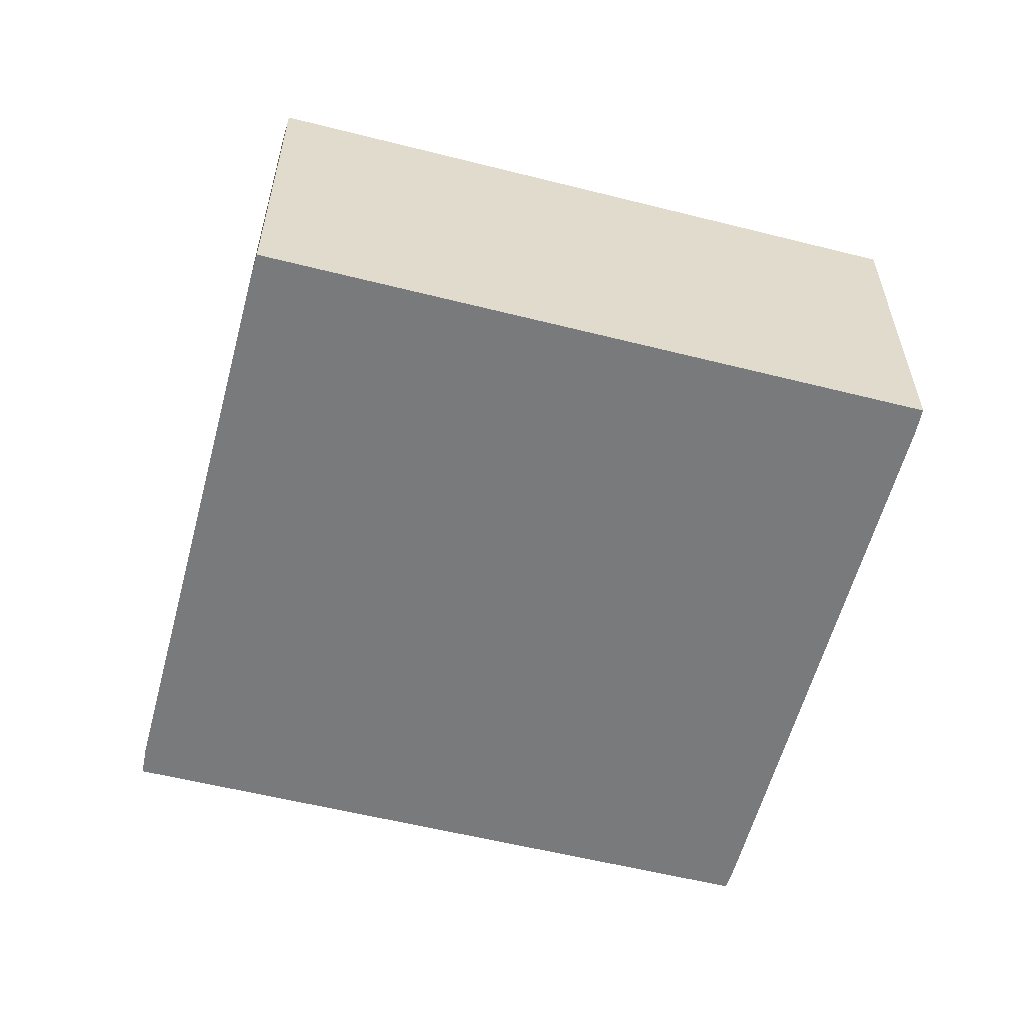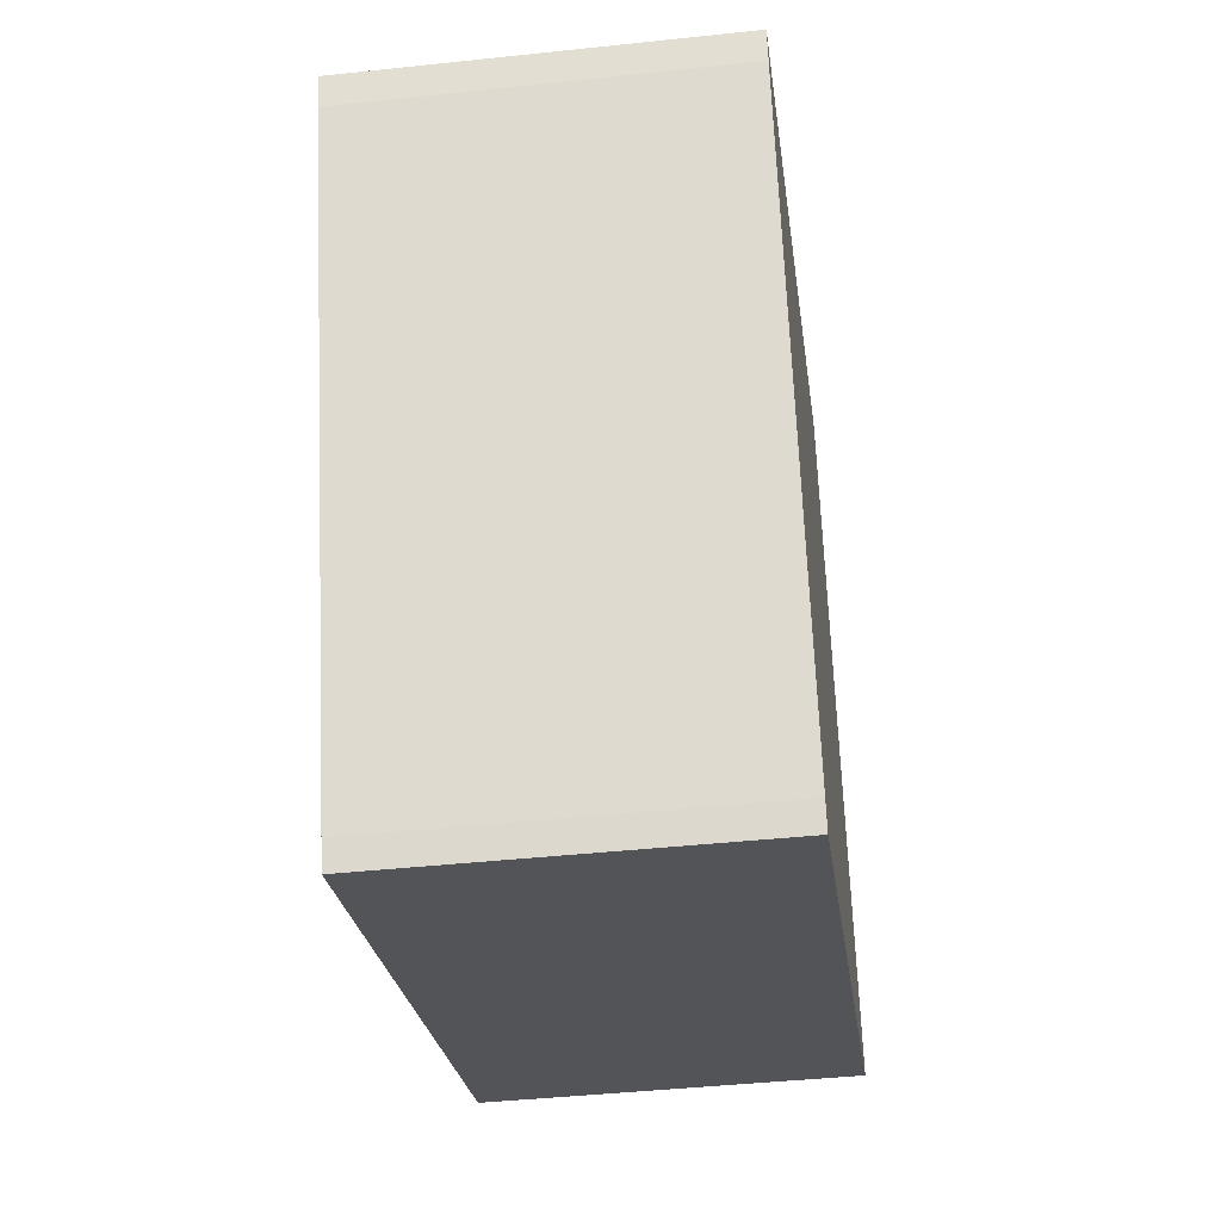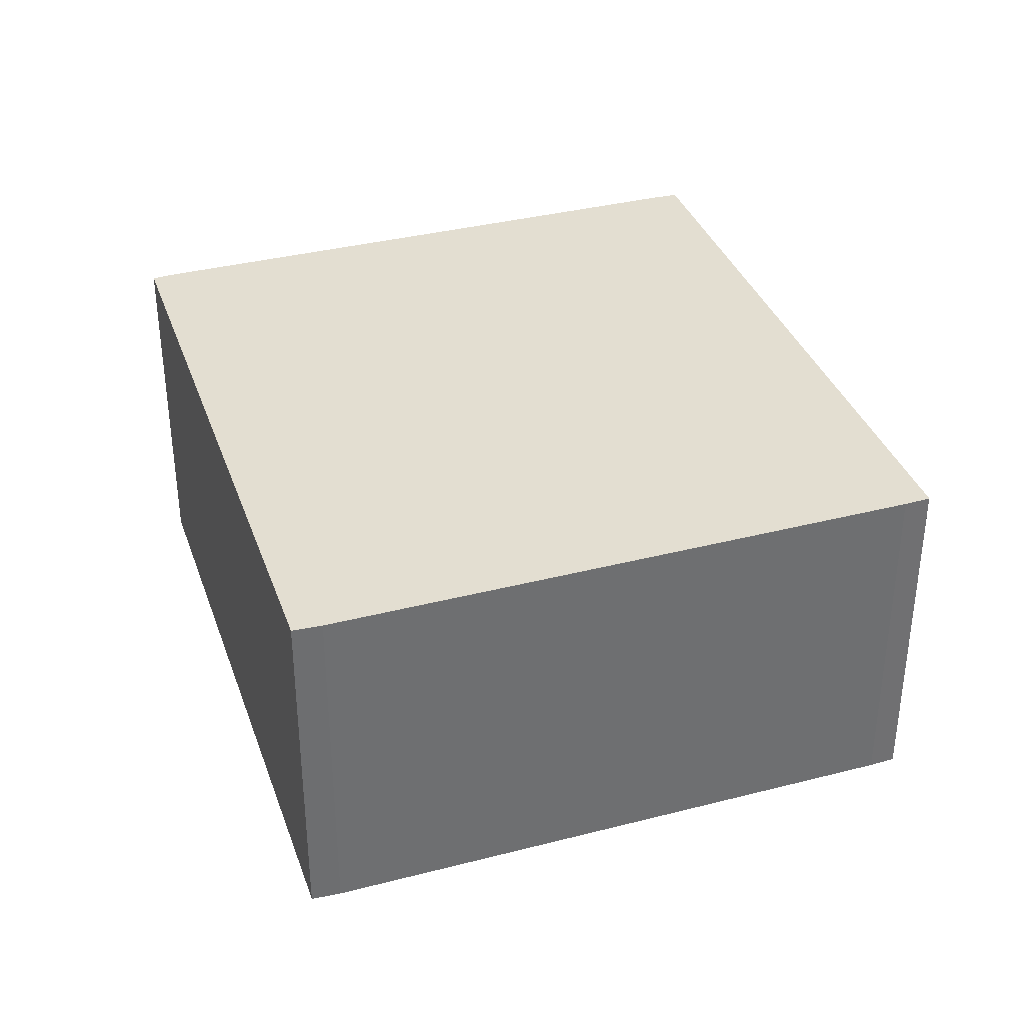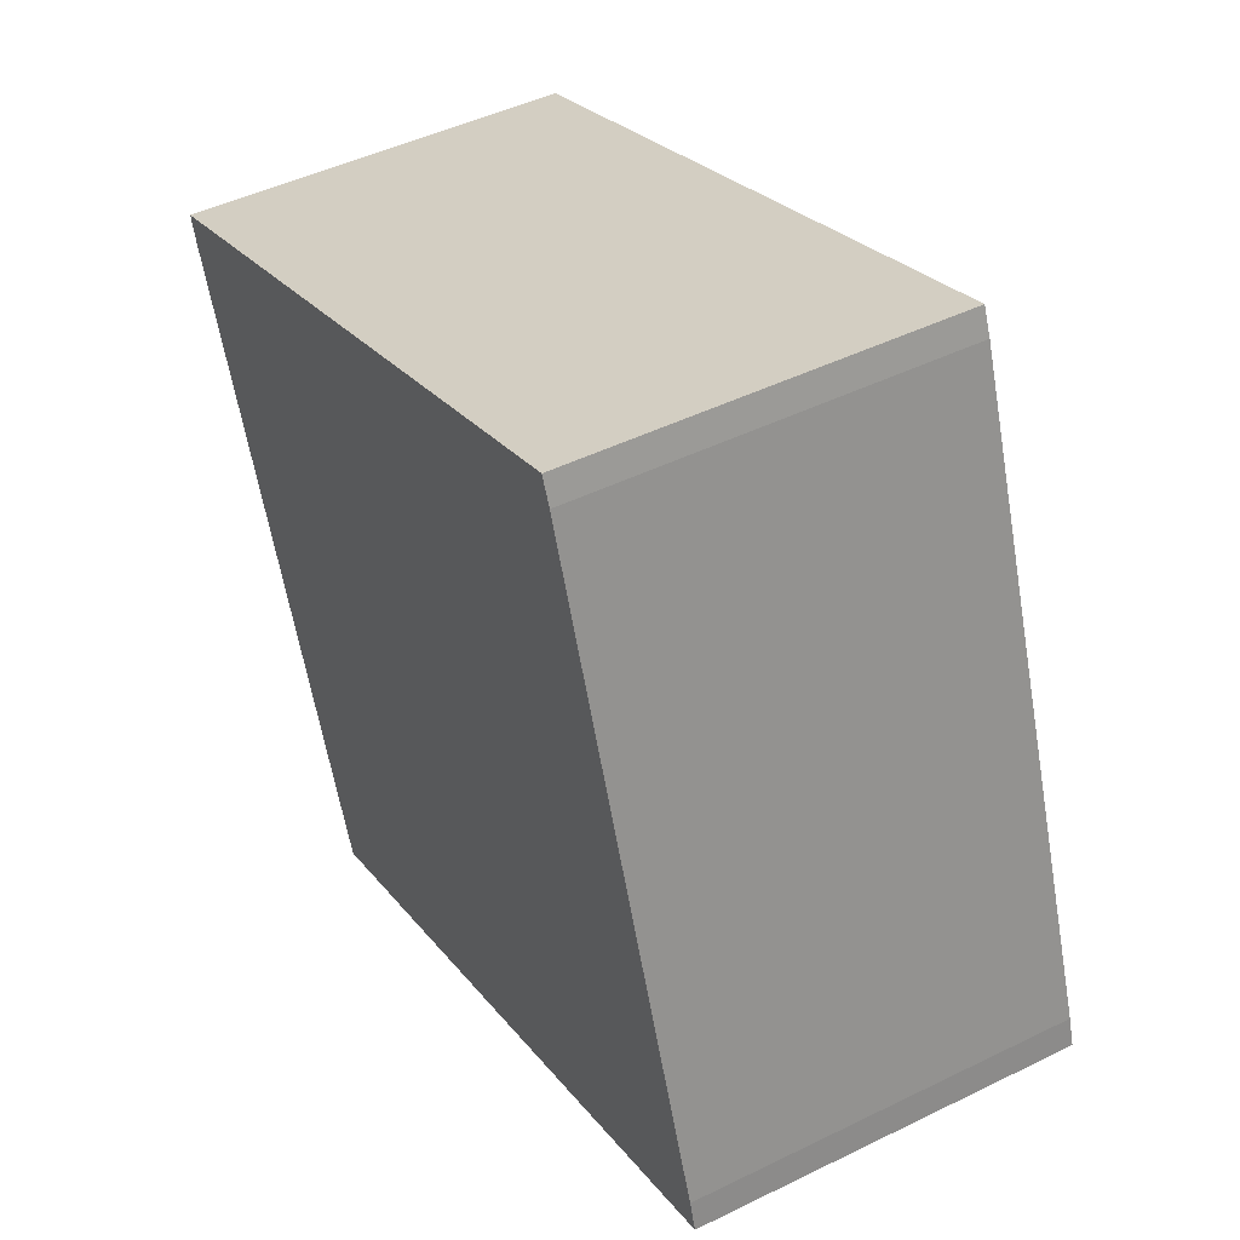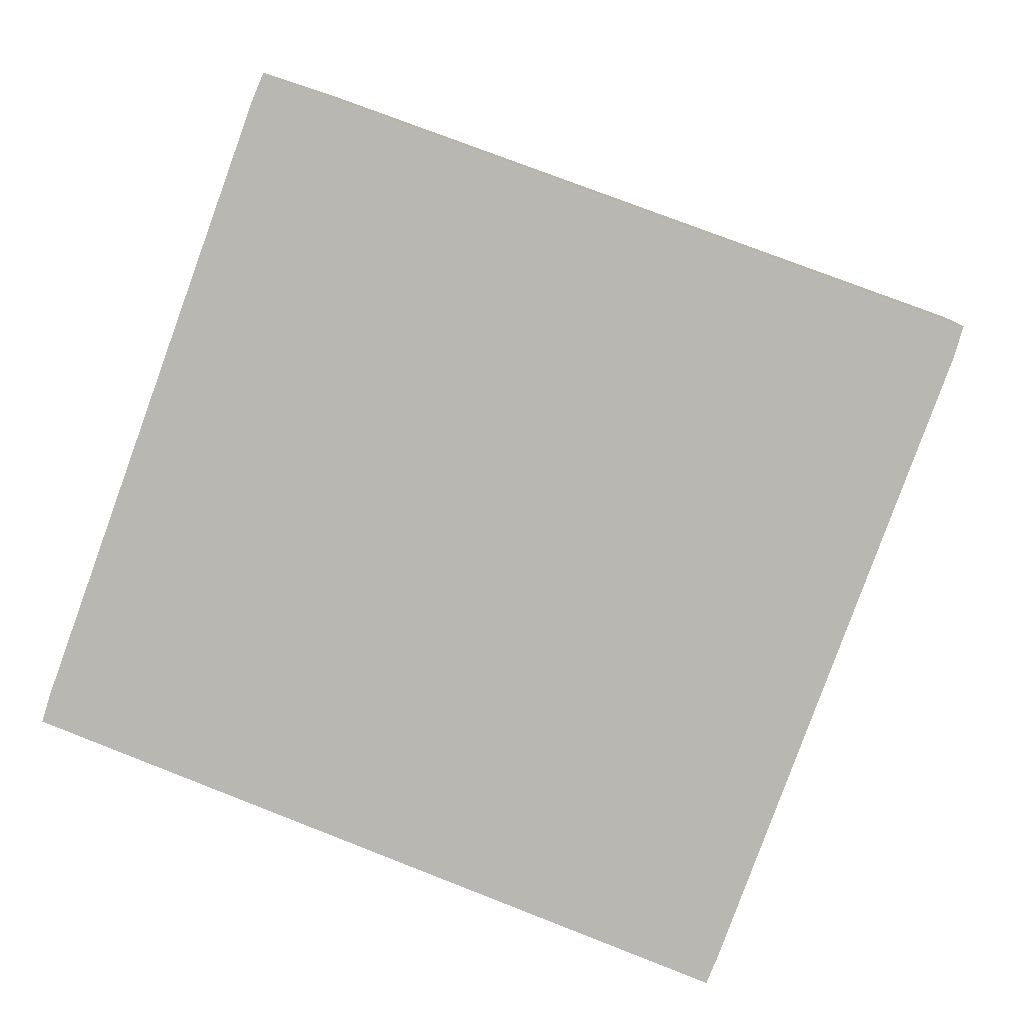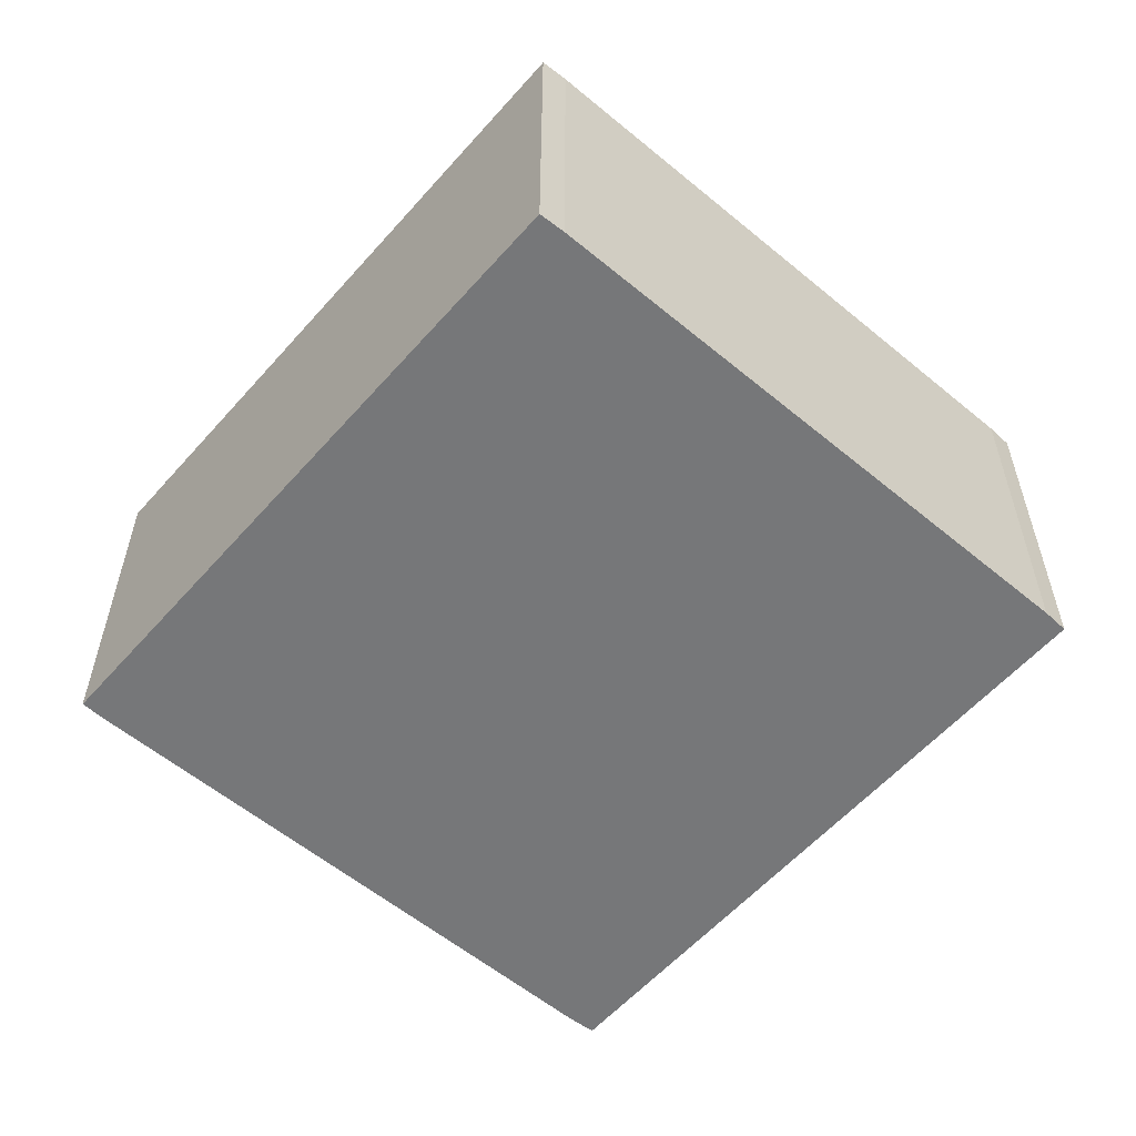
<metadata>
{"format":"obj","ext":"obj","renderer":"f3d","projection":"perspective","resolution":1024,"background":"white","views":[{"elev":-58.0,"azim":-174.6,"up":"+Y"},{"elev":-43.2,"azim":97.2,"up":"+Z"},{"elev":36.1,"azim":91.6,"up":"+Y"},{"elev":46.5,"azim":-119.2,"up":"+Z"},{"elev":5.9,"azim":7.4,"up":"+Z"},{"elev":-57.1,"azim":-110.8,"up":"+Y"}]}
</metadata>
<code>
v  0.118 5.049 0.376
v  9.17 5.049 -3.342
v  0 5.049 3.092e-16
v  9.315 5.049 -2.988
v  12.29 5.049 5.07
v  3.062 5.049 8.454
v  12.41 5.049 5.479
v  3.21 5.049 8.8
v  12.29 -3.104e-16 5.07
v  9.315 1.83e-16 -2.988
v  9.17 2.046e-16 -3.342
v  12.41 -3.355e-16 5.479
v  0 0 0
v  0.118 -2.302e-17 0.376
v  3.062 -5.177e-16 8.454
v  3.21 -5.388e-16 8.8
g defaultobject
f 1 2 3
f 2 1 4
f 4 1 5
f 5 1 6
f 5 6 7
f 7 6 8
f 9 4 5
f 4 9 10
f 10 2 4
f 2 10 11
f 12 5 7
f 5 12 9
f 11 3 2
f 3 11 13
f 13 1 3
f 1 13 14
f 14 6 1
f 6 14 15
f 16 6 15
f 16 8 6
f 16 7 8
f 7 16 12
f 11 14 13
f 14 11 10
f 14 10 15
f 15 10 9
f 15 9 16
f 16 9 12

</code>
